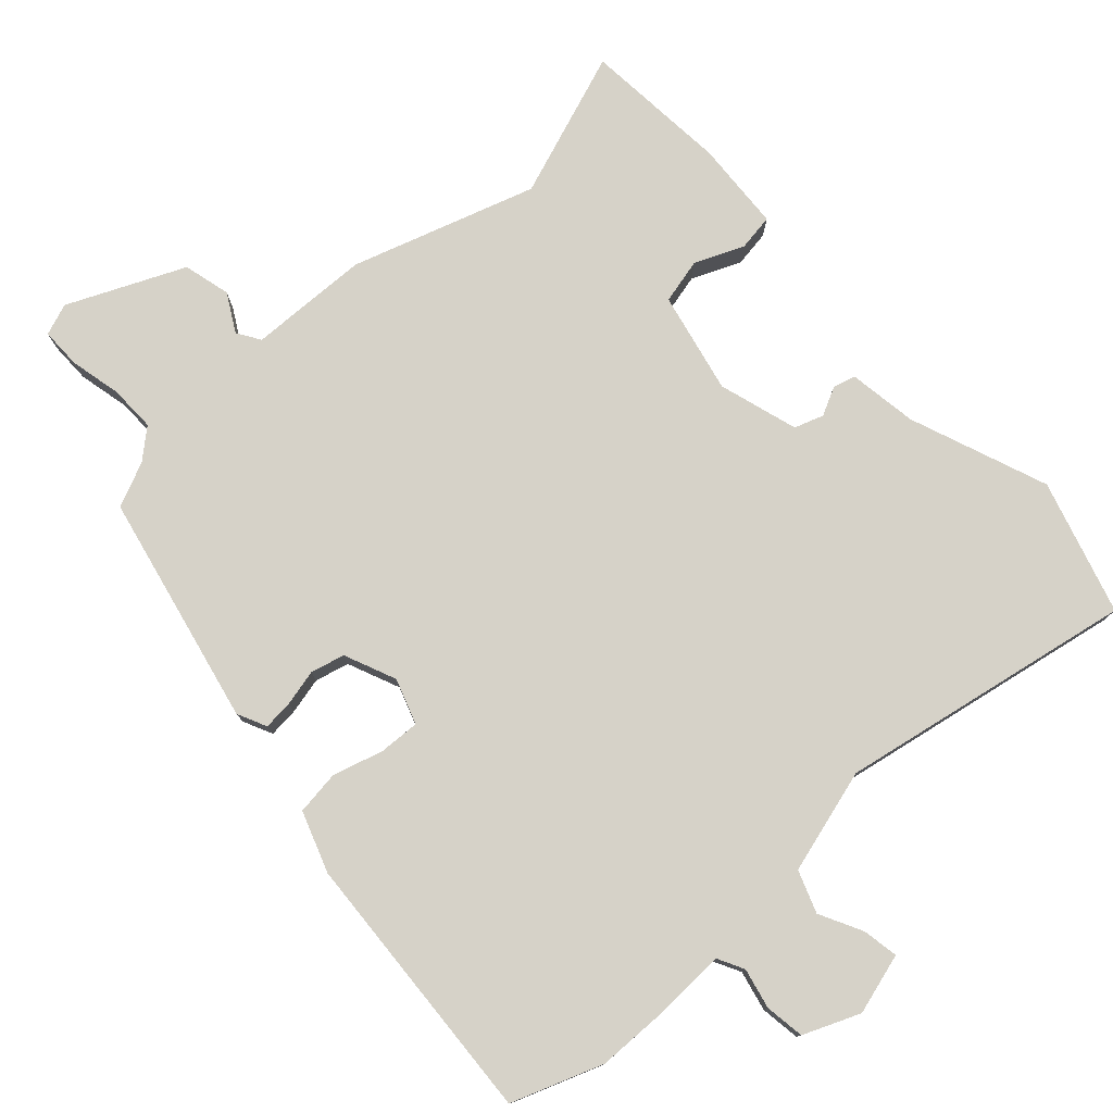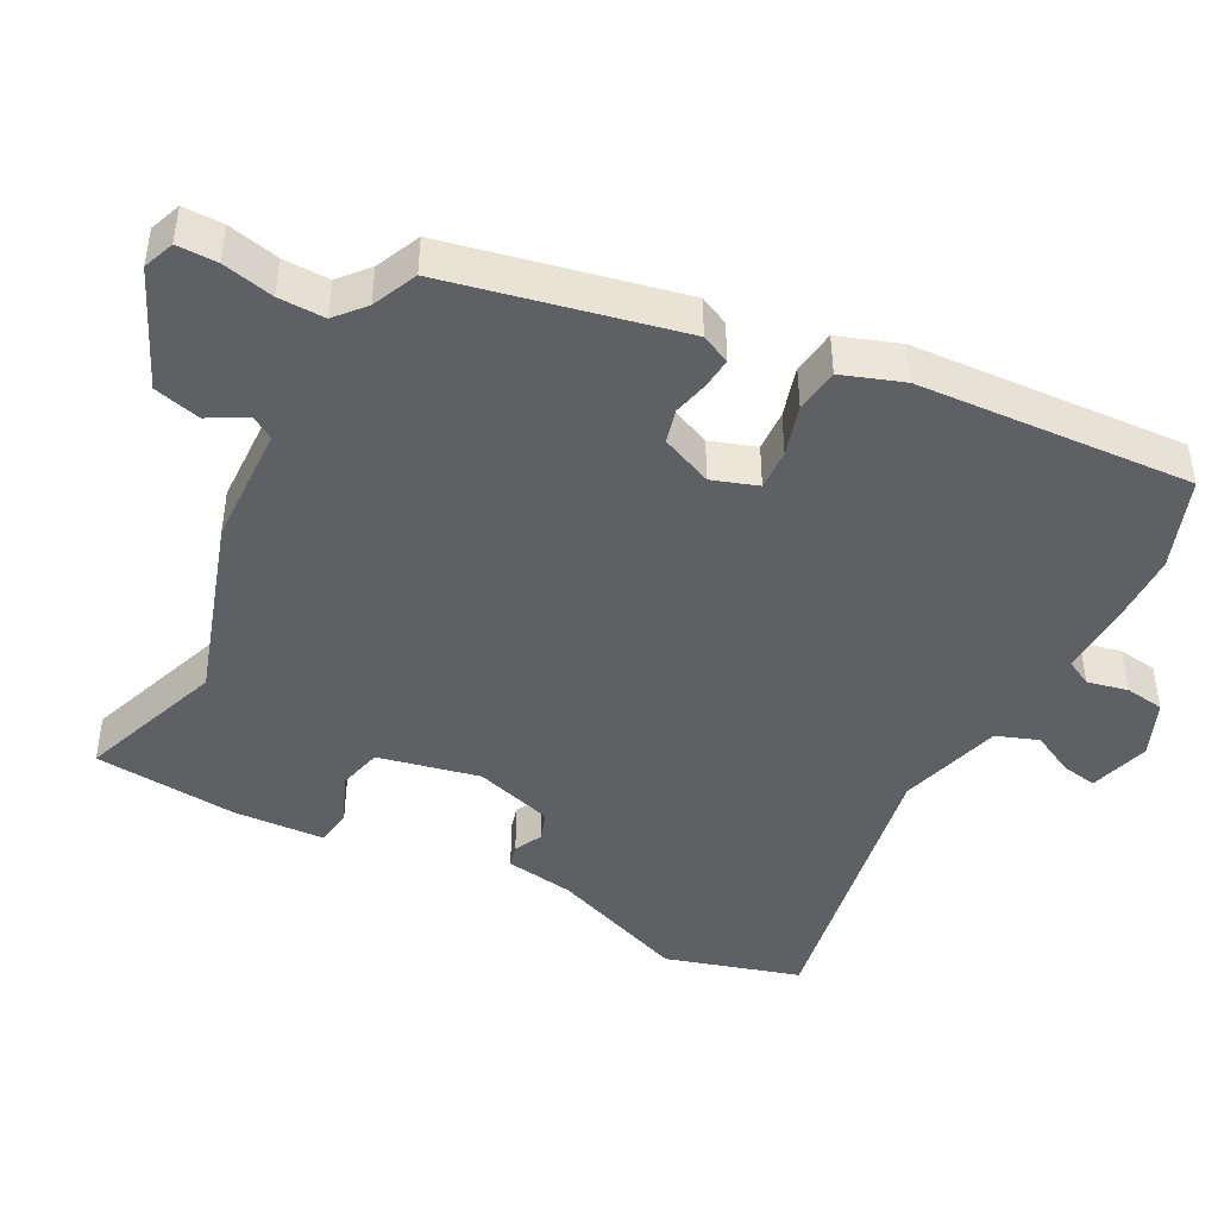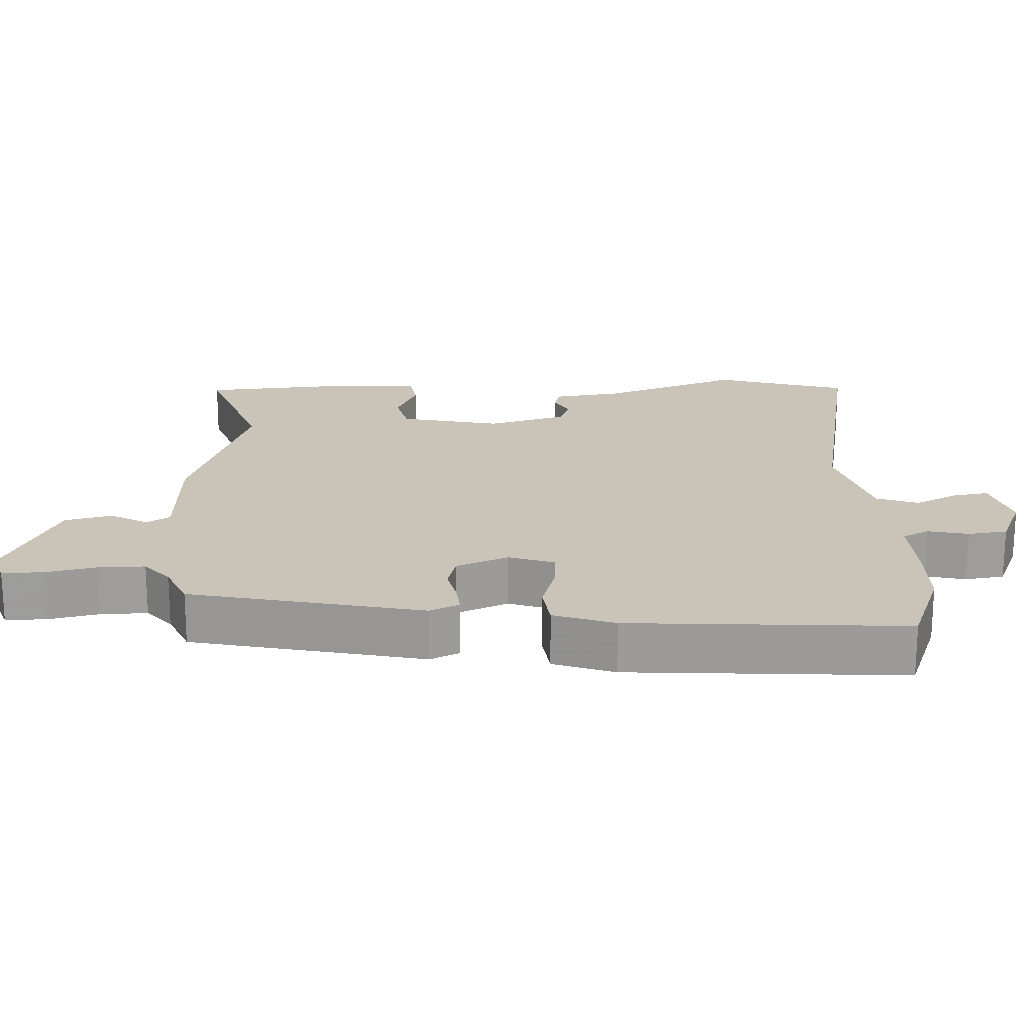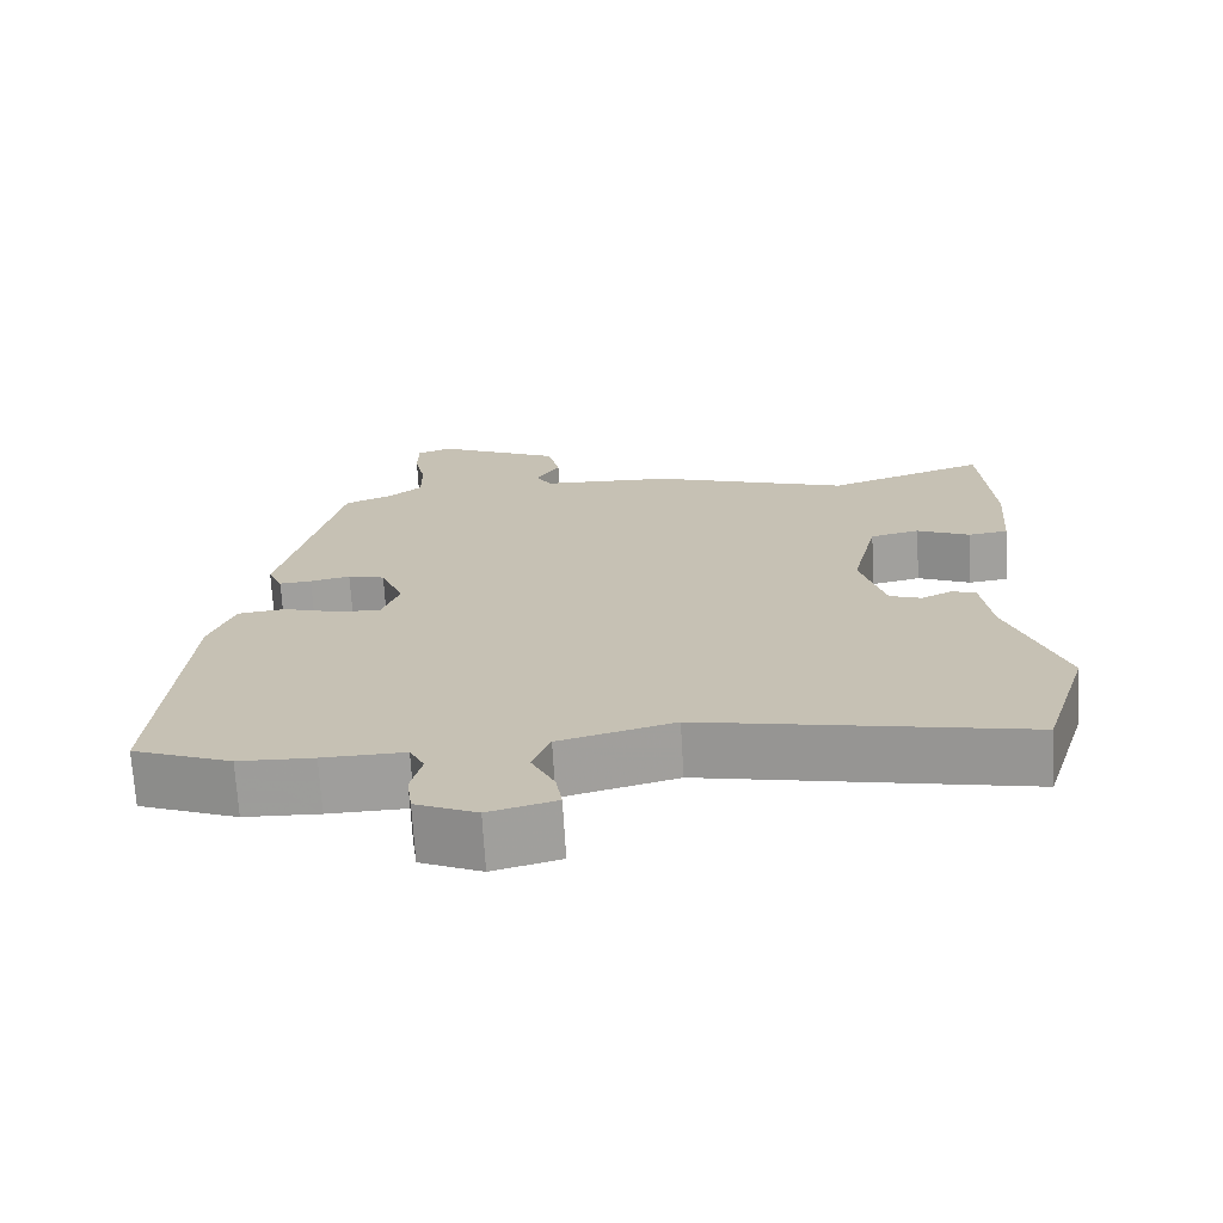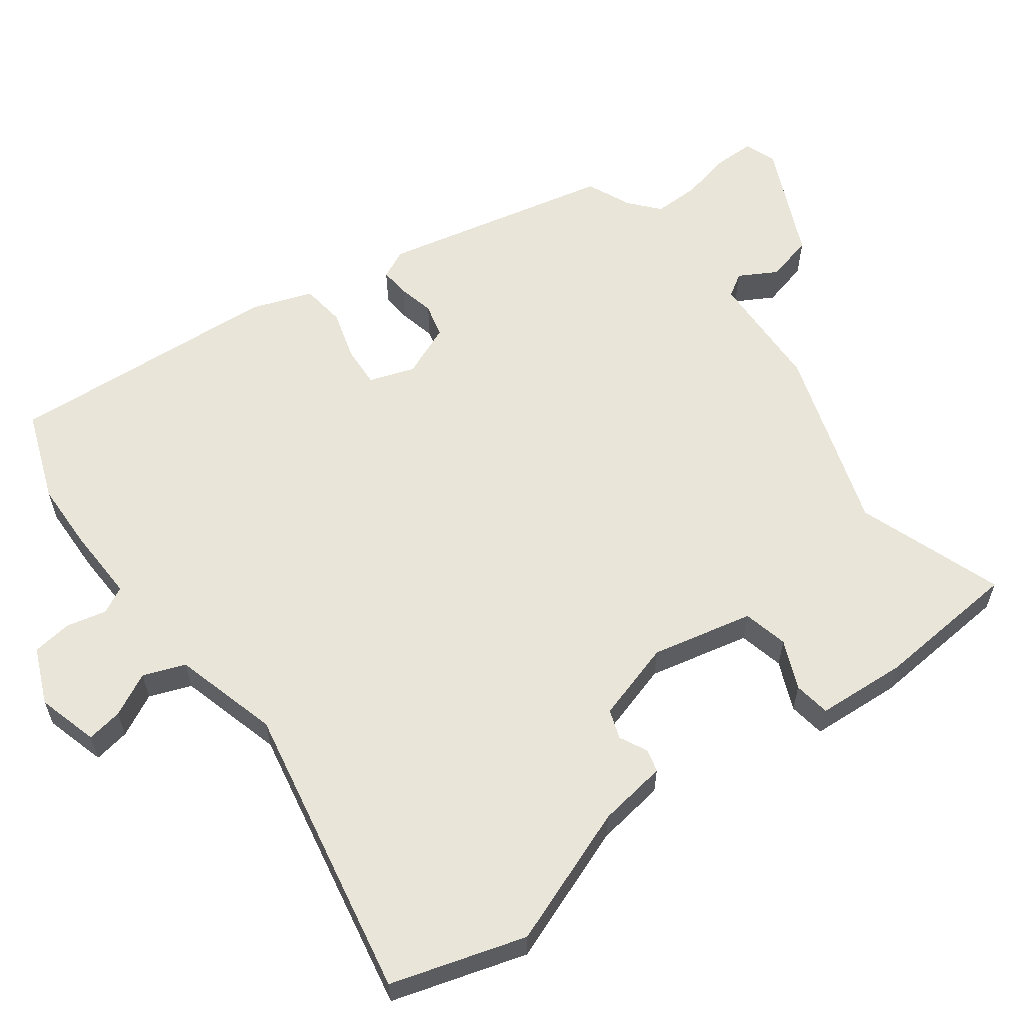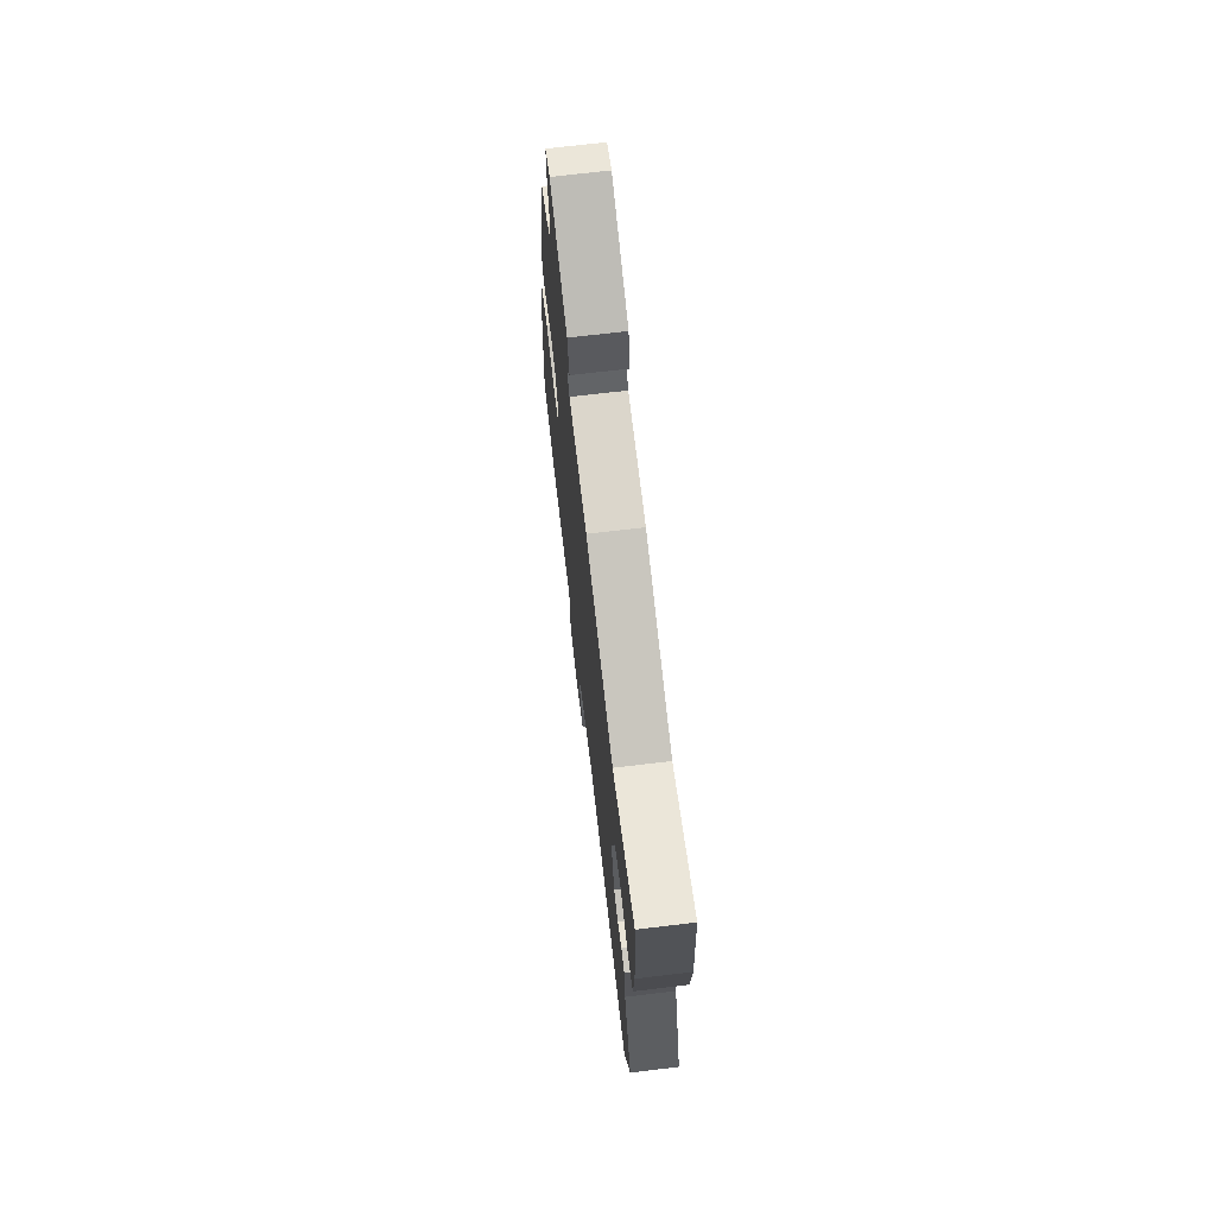
<metadata>
{"format":"obj","ext":"obj","renderer":"f3d","projection":"perspective","resolution":1024,"background":"white","views":[{"elev":77.8,"azim":136.5,"up":"+Y"},{"elev":-44.5,"azim":61.2,"up":"+Y"},{"elev":19.9,"azim":86.9,"up":"+Y"},{"elev":-70.8,"azim":-176.6,"up":"+Z"},{"elev":59.7,"azim":-127.3,"up":"+Y"},{"elev":70.7,"azim":-96.8,"up":"+Z"}]}
</metadata>
<code>
v -0.481 0.07 -0.56
v -0.541 0.07 -0.371
v -0.47 0.07 -0.174
v -0.457 0.07 -0.076
v -0.425 0.07 -0.067
v -0.385 0.07 -0.086
v -0.344 0.07 -0.071
v -0.312 0.07 0.042
v -0.346 0.07 0.185
v -0.41 0.07 0.199
v -0.479 0.07 0.168
v -0.531 0.07 0.175
v -0.541 0.07 0.303
v -0.527 0.07 0.509
v -0.319 0.07 0.439
v -0.06 0.07 0.528
v 0.111 0.07 0.537
v 0.131 0.07 0.57
v 0.1 0.07 0.623
v 0.116 0.07 0.69
v 0.279 0.07 0.767
v 0.324 0.07 0.751
v 0.325 0.07 0.694
v 0.31 0.07 0.621
v 0.31 0.07 0.555
v 0.352 0.07 0.52
v 0.416 0.07 0.493
v 0.493 0.07 0.166
v 0.474 0.07 0.124
v 0.432 0.07 0.127
v 0.38 0.07 0.138
v 0.332 0.07 0.125
v 0.302 0.07 0.051
v 0.325 0.07 -0.013
v 0.383 0.07 -0.009
v 0.454 0.07 0.013
v 0.517 0.07 0.006
v 0.549 0.07 -0.08
v 0.58 0.07 -0.469
v 0.452 0.07 -0.519
v 0.355 0.07 -0.523
v 0.249 0.07 -0.521
v 0.23 0.07 -0.559
v 0.244 0.07 -0.616
v 0.237 0.07 -0.672
v 0.158 0.07 -0.707
v 0.071 0.07 -0.684
v 0.079 0.07 -0.633
v 0.109 0.07 -0.572
v 0.086 0.07 -0.513
v -0.063 0.07 -0.474
v -0.481 0 -0.56
v -0.541 0 -0.371
v -0.47 0 -0.174
v -0.457 0 -0.076
v -0.425 0 -0.067
v -0.385 0 -0.086
v -0.344 0 -0.071
v -0.312 0 0.042
v -0.346 0 0.185
v -0.41 0 0.199
v -0.479 0 0.168
v -0.531 0 0.175
v -0.541 0 0.303
v -0.527 0 0.509
v -0.319 0 0.439
v -0.06 0 0.528
v 0.111 0 0.537
v 0.131 0 0.57
v 0.1 0 0.623
v 0.116 0 0.69
v 0.279 0 0.767
v 0.324 0 0.751
v 0.325 0 0.694
v 0.31 0 0.621
v 0.31 0 0.555
v 0.352 0 0.52
v 0.416 0 0.493
v 0.493 0 0.166
v 0.474 0 0.124
v 0.432 0 0.127
v 0.38 0 0.138
v 0.332 0 0.125
v 0.302 0 0.051
v 0.325 0 -0.013
v 0.383 0 -0.009
v 0.454 0 0.013
v 0.517 0 0.006
v 0.549 0 -0.08
v 0.58 0 -0.469
v 0.452 0 -0.519
v 0.355 0 -0.523
v 0.249 0 -0.521
v 0.23 0 -0.559
v 0.244 0 -0.616
v 0.237 0 -0.672
v 0.158 0 -0.707
v 0.071 0 -0.684
v 0.079 0 -0.633
v 0.109 0 -0.572
v 0.086 0 -0.513
v -0.063 0 -0.474
f 46 47 48 49
f 44 45 46 49
f 43 44 49 50
f 42 43 50
f 41 42 50 51
f 39 40 41 51
f 35 36 37 38
f 34 35 38 39
f 28 29 30 31
f 26 27 28 31
f 25 26 31 32
f 21 22 23 24
f 21 24 25
f 18 19 20 21
f 17 18 21 25
f 15 16 17
f 15 17 25 32
f 10 11 12 13
f 9 10 13 14
f 3 4 5 6
f 3 6 7
f 51 1 2 3
f 34 39 51 3
f 14 15 32 33
f 9 14 33 34
f 8 9 34
f 7 8 34
f 3 7 34
f 100 99 98 97
f 100 97 96 95
f 101 100 95 94
f 101 94 93
f 102 101 93 92
f 102 92 91 90
f 89 88 87 86
f 90 89 86 85
f 82 81 80 79
f 82 79 78 77
f 83 82 77 76
f 75 74 73 72
f 76 75 72
f 72 71 70 69
f 76 72 69 68
f 68 67 66
f 83 76 68 66
f 64 63 62 61
f 65 64 61 60
f 57 56 55 54
f 58 57 54
f 54 53 52 102
f 54 102 90 85
f 84 83 66 65
f 85 84 65 60
f 85 60 59
f 85 59 58
f 85 58 54
f 1 52 53 2
f 2 53 54 3
f 3 54 55 4
f 4 55 56 5
f 5 56 57 6
f 6 57 58 7
f 7 58 59 8
f 8 59 60 9
f 9 60 61 10
f 10 61 62 11
f 11 62 63 12
f 12 63 64 13
f 13 64 65 14
f 14 65 66 15
f 15 66 67 16
f 16 67 68 17
f 17 68 69 18
f 18 69 70 19
f 19 70 71 20
f 20 71 72 21
f 21 72 73 22
f 22 73 74 23
f 23 74 75 24
f 24 75 76 25
f 25 76 77 26
f 26 77 78 27
f 27 78 79 28
f 28 79 80 29
f 29 80 81 30
f 30 81 82 31
f 31 82 83 32
f 32 83 84 33
f 33 84 85 34
f 34 85 86 35
f 35 86 87 36
f 36 87 88 37
f 37 88 89 38
f 38 89 90 39
f 39 90 91 40
f 40 91 92 41
f 41 92 93 42
f 42 93 94 43
f 43 94 95 44
f 44 95 96 45
f 45 96 97 46
f 46 97 98 47
f 47 98 99 48
f 48 99 100 49
f 49 100 101 50
f 50 101 102 51
f 51 102 52 1

</code>
